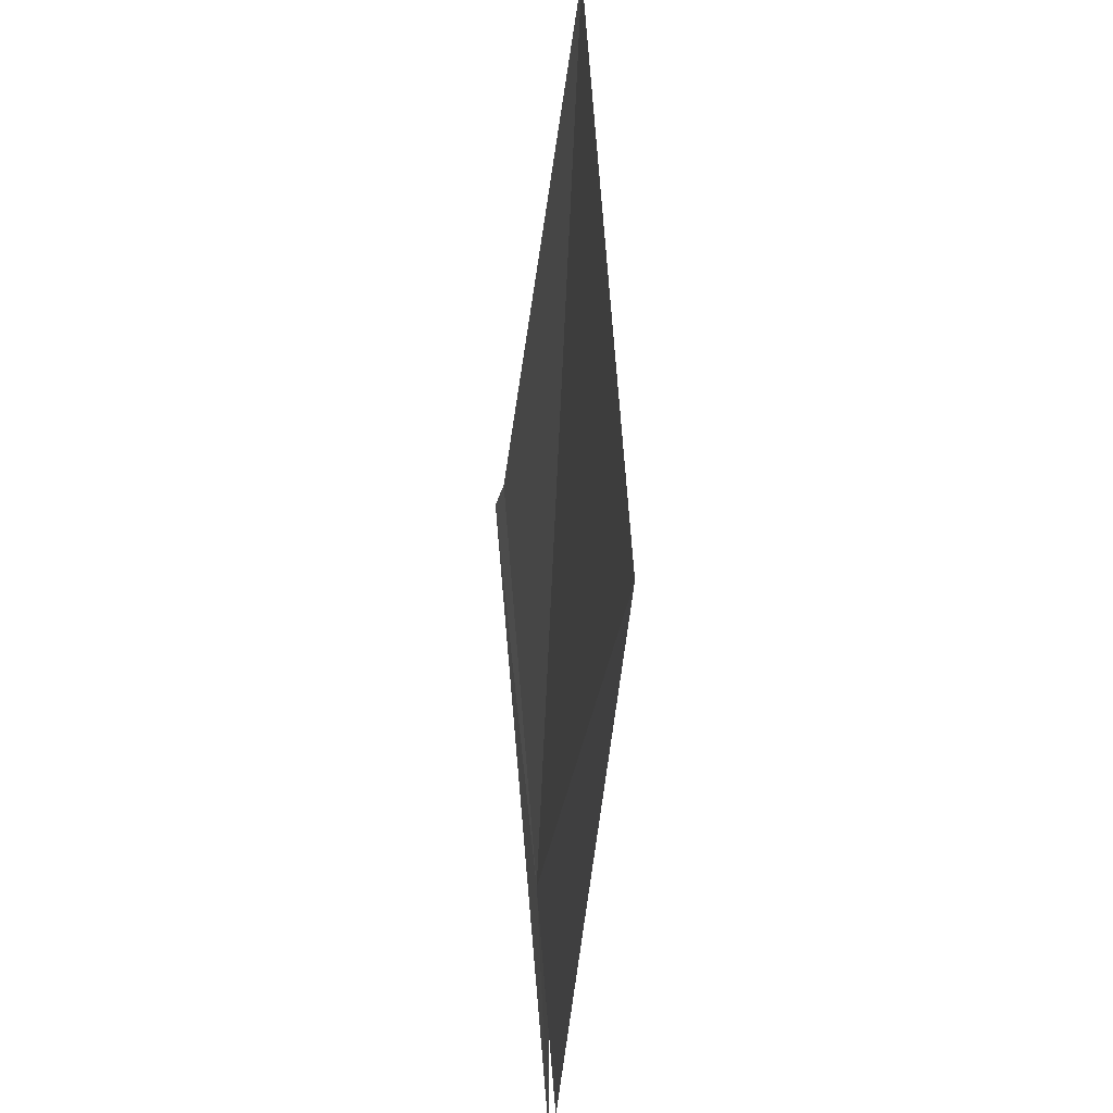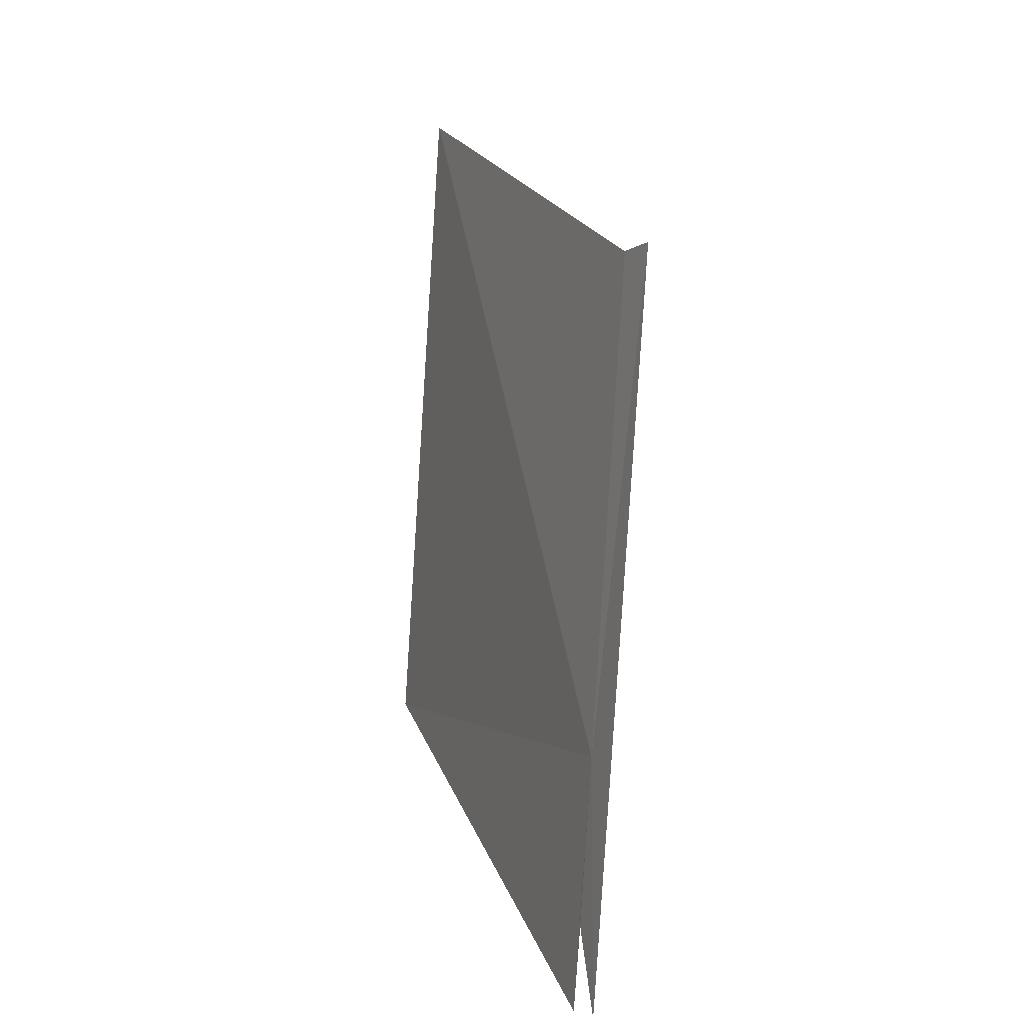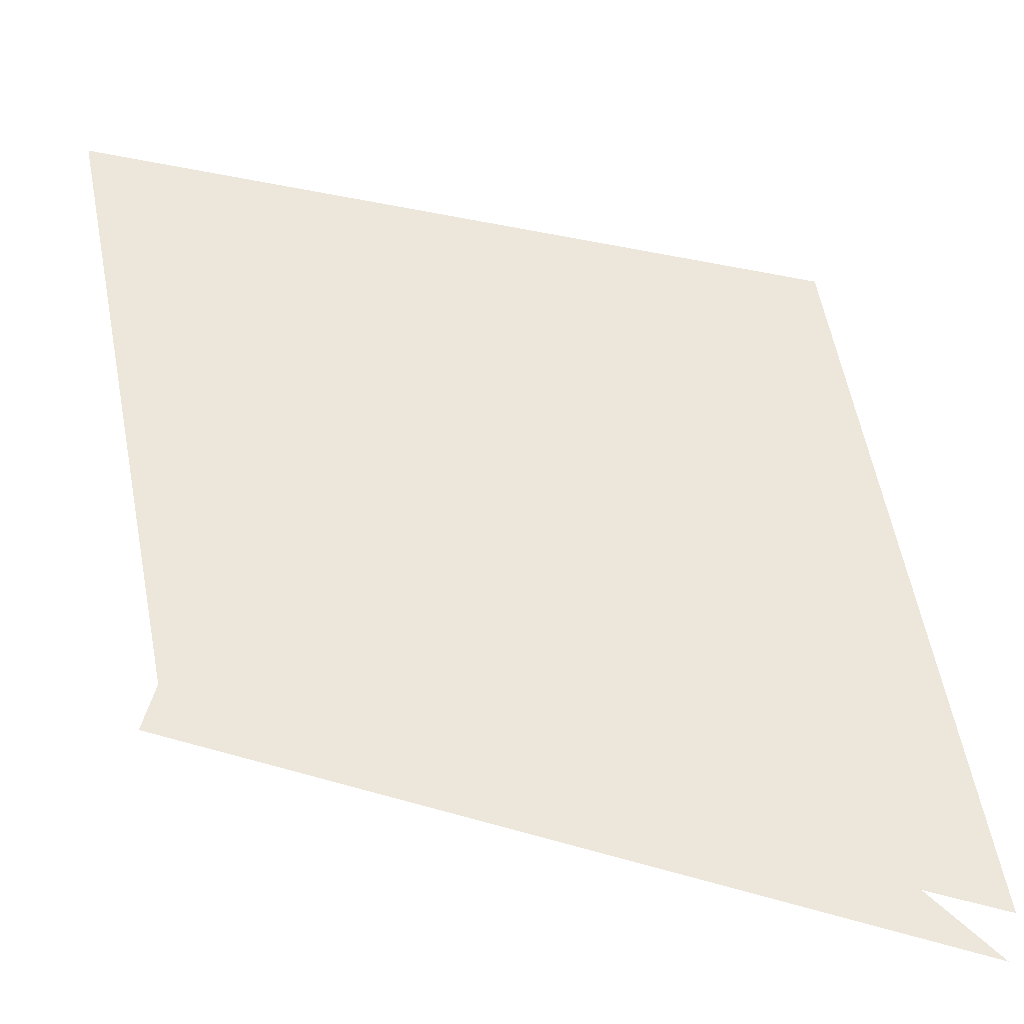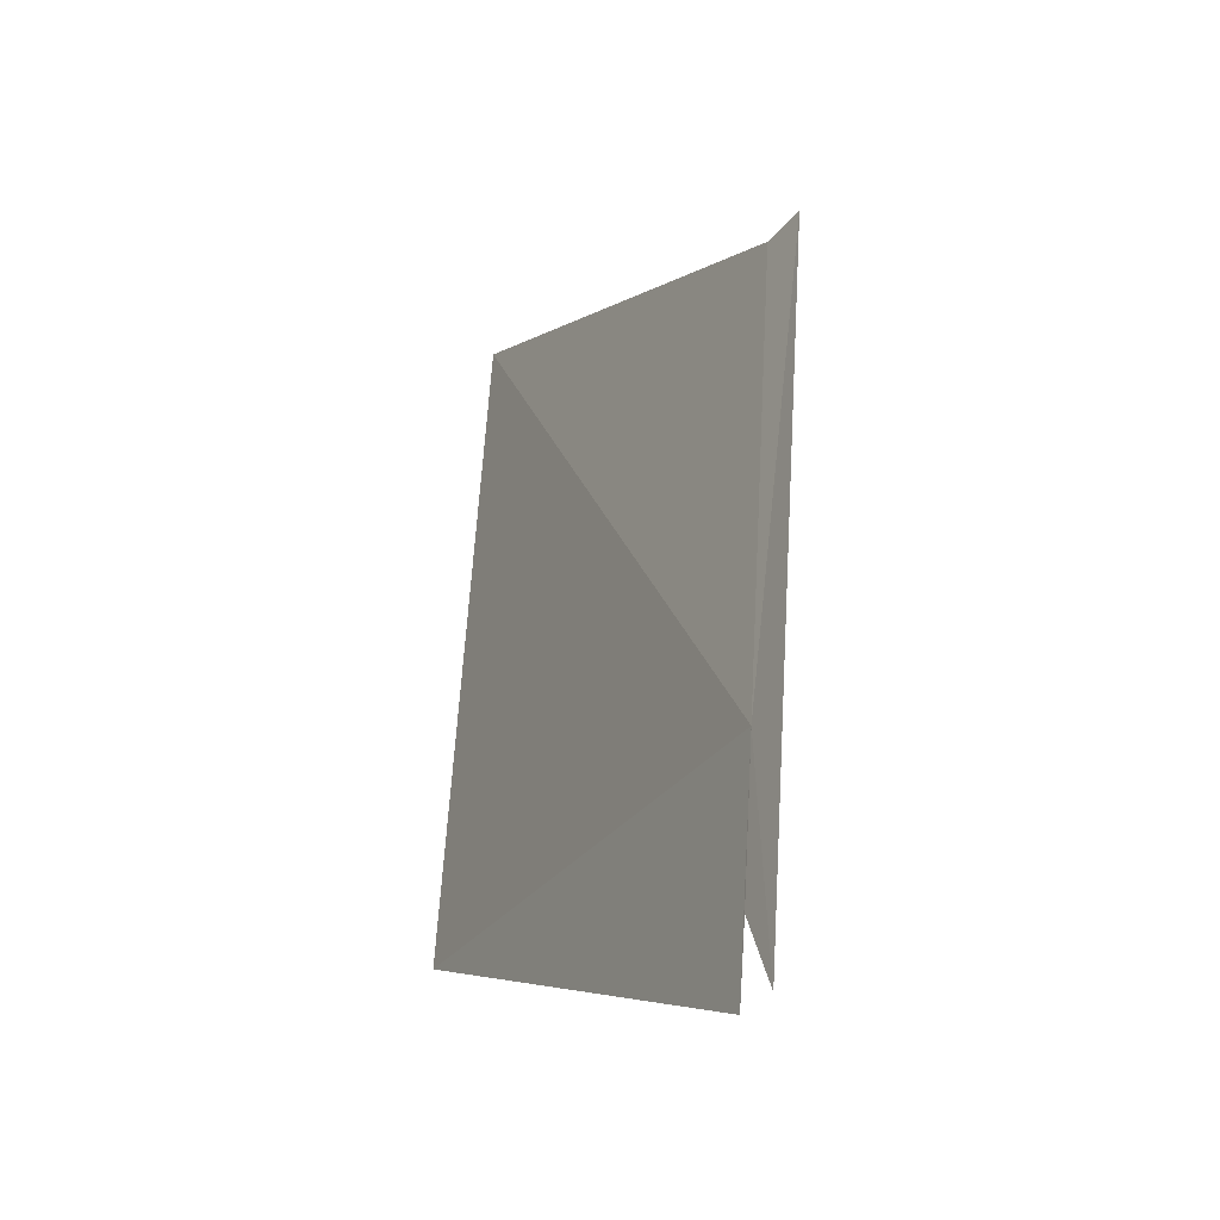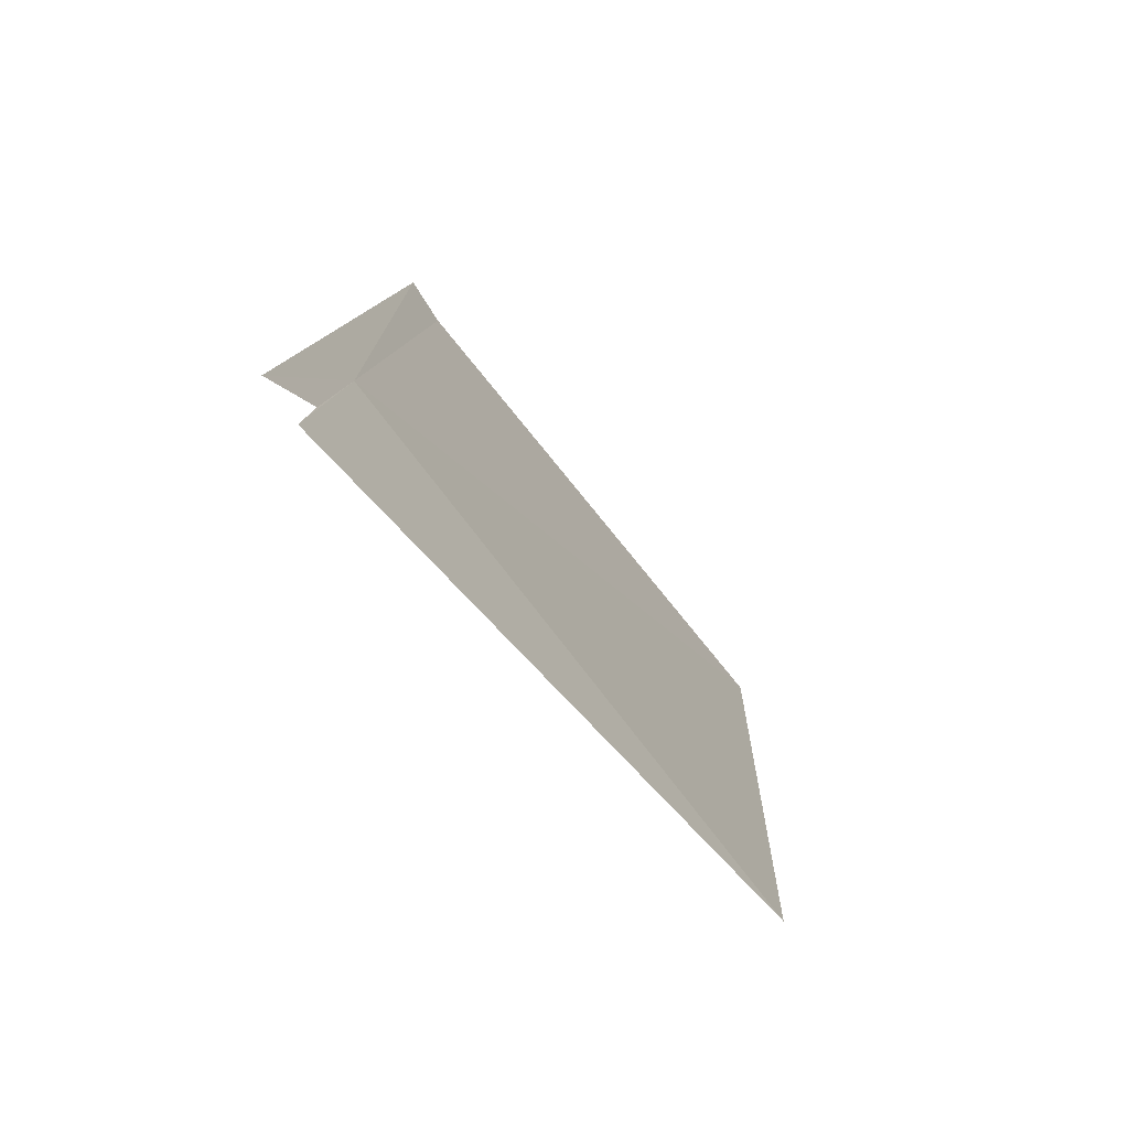
<metadata>
{"format":"obj","ext":"obj","renderer":"f3d","projection":"perspective","resolution":1024,"background":"white","views":[{"elev":-32.0,"azim":-80.7,"up":"+Z"},{"elev":-0.3,"azim":87.6,"up":"+Z"},{"elev":70.9,"azim":100.7,"up":"+Y"},{"elev":-27.9,"azim":80.2,"up":"+Z"},{"elev":-79.1,"azim":144.9,"up":"+Z"}]}
</metadata>
<code>
v 21.77 16.81 35.18
v 20.66 16.46 35.18
v 20.68 16.54 36.52
v 21.71 16.87 36.1
v 21.79 16.79 34.88
v 21.8 16.77 34.73
v 21.88 16.8 34.74
v 21.8 16.91 36.1
f 1 3 2
f 1 6 5
f 1 7 8
f 1 4 3
f 1 2 6
f 1 5 7
f 1 8 4

</code>
